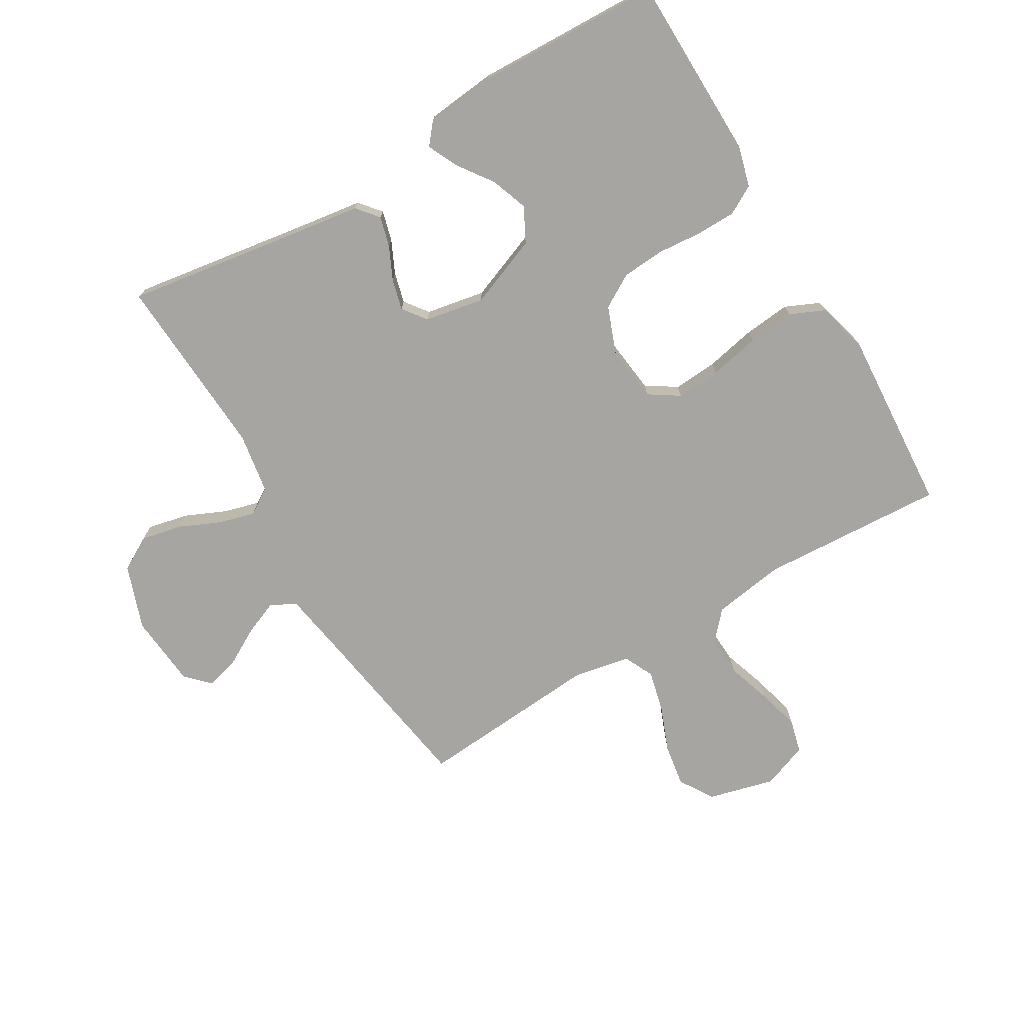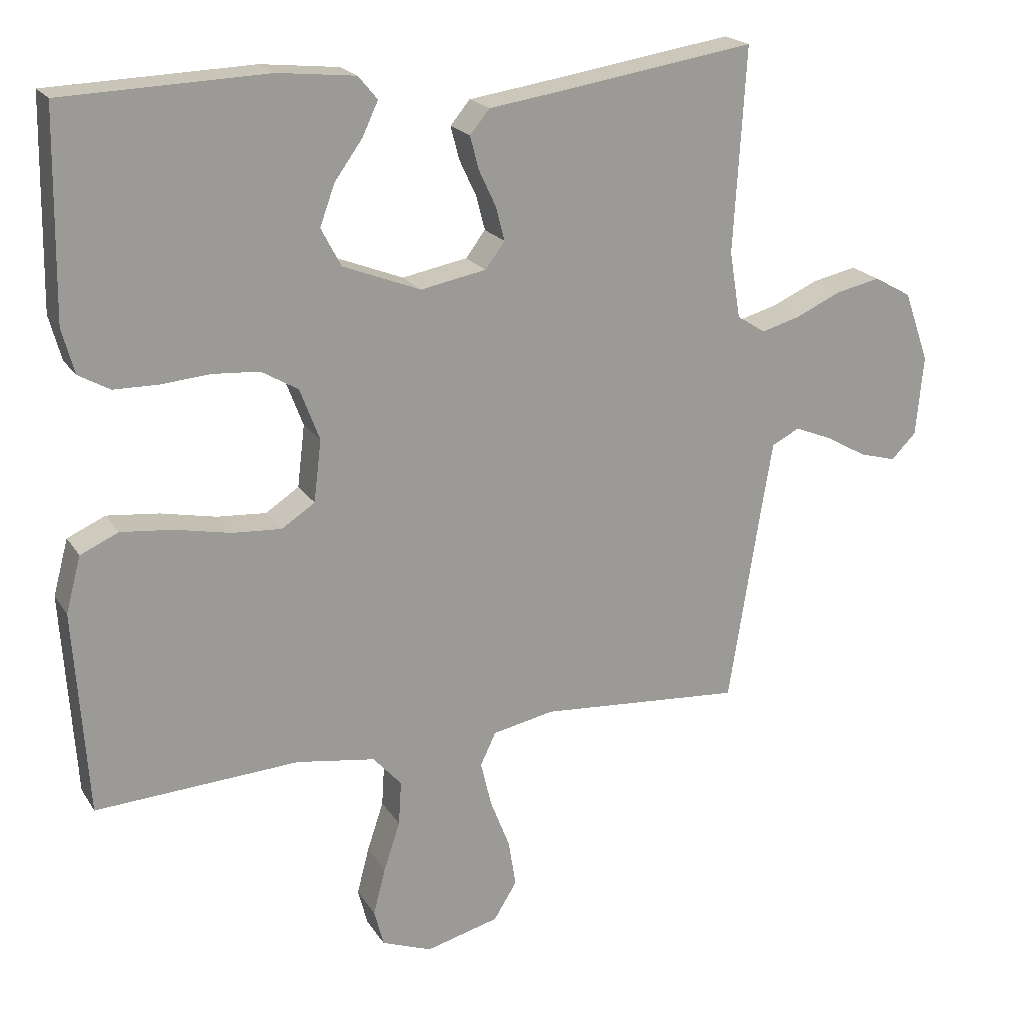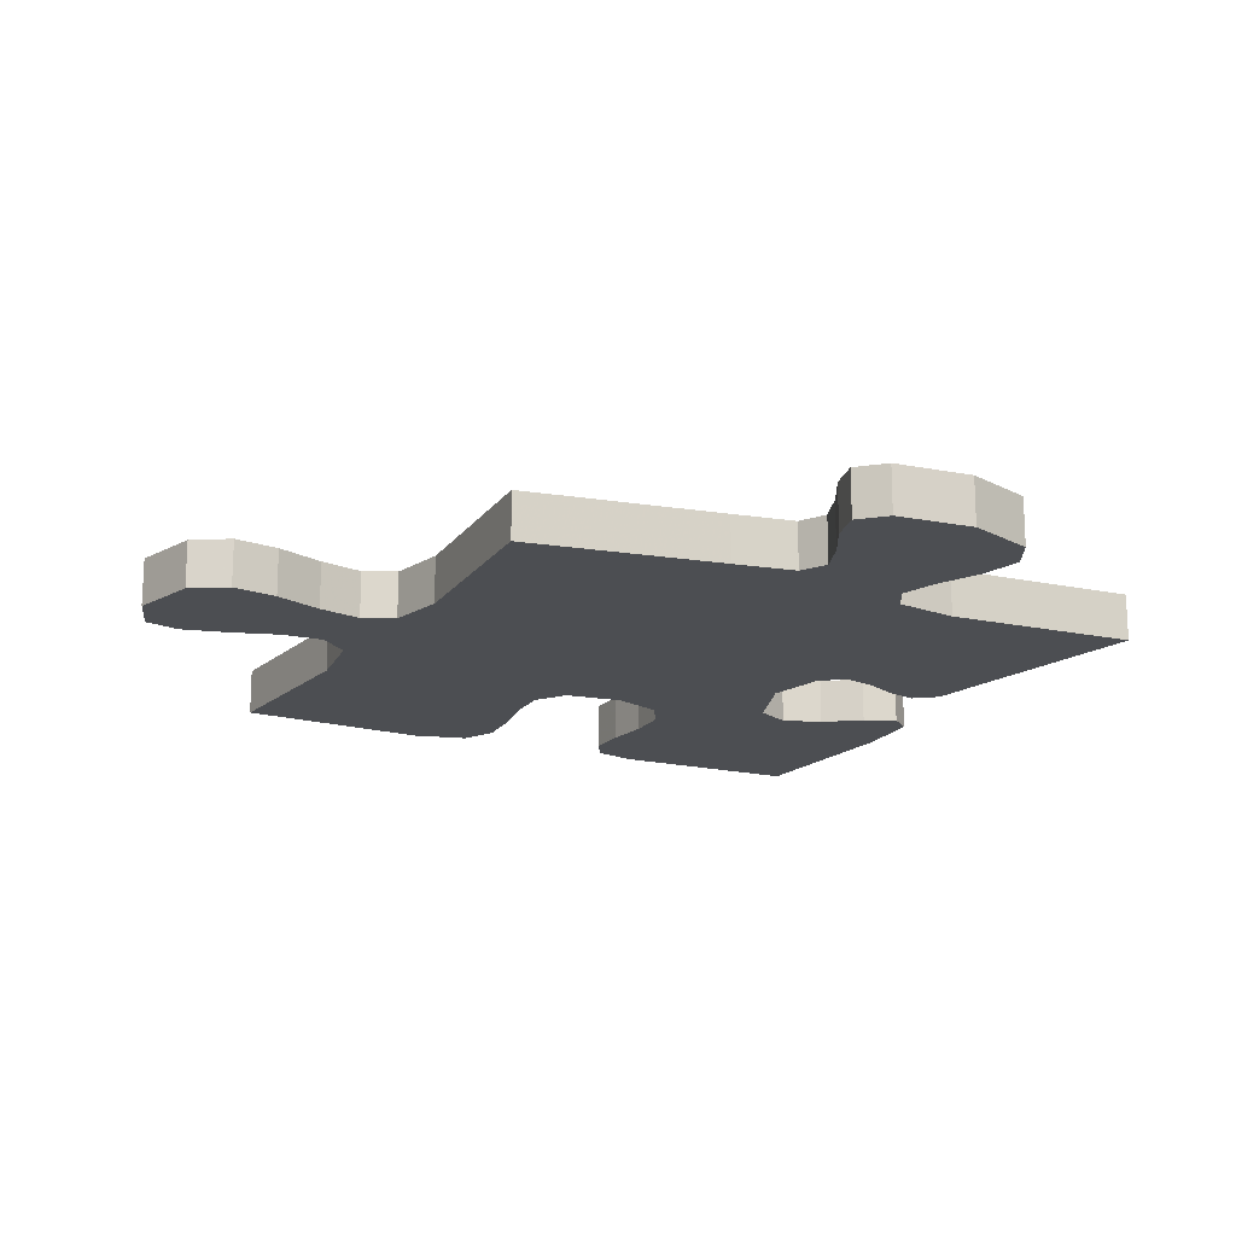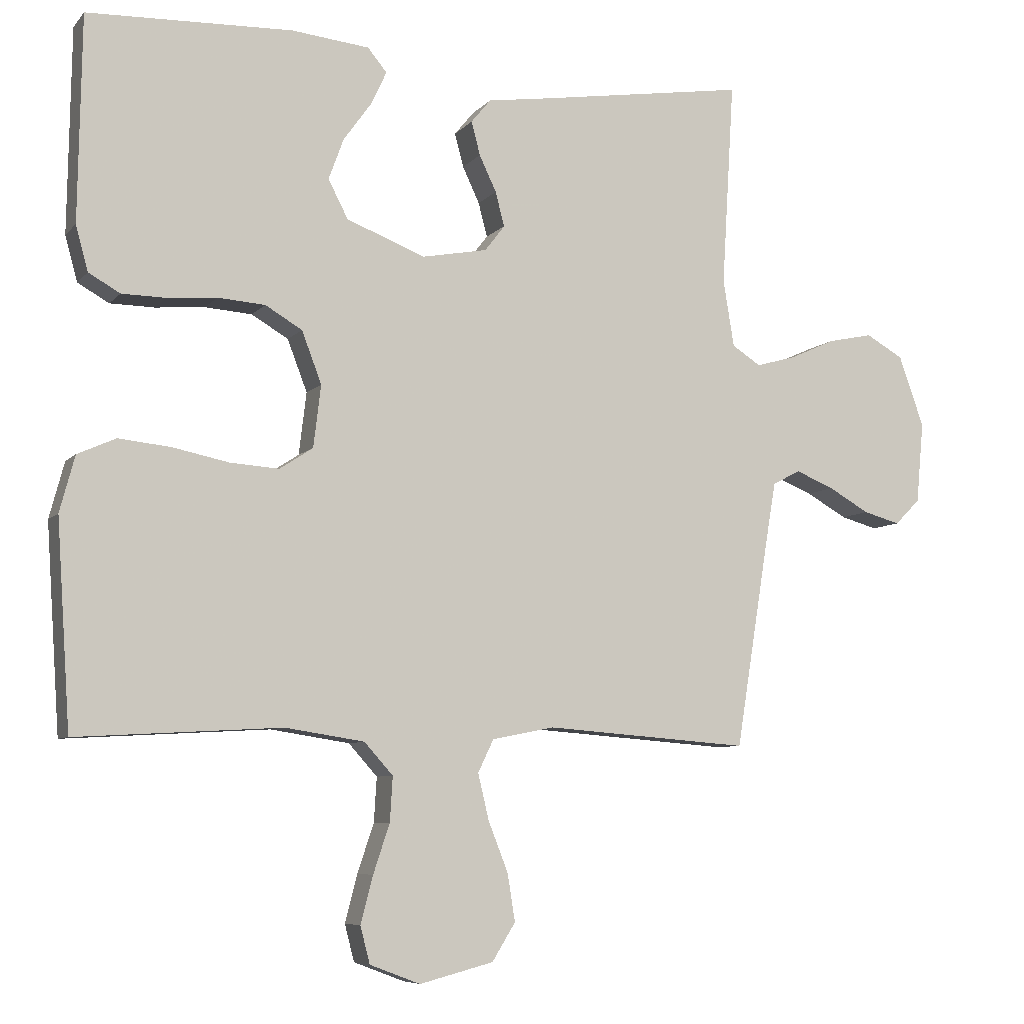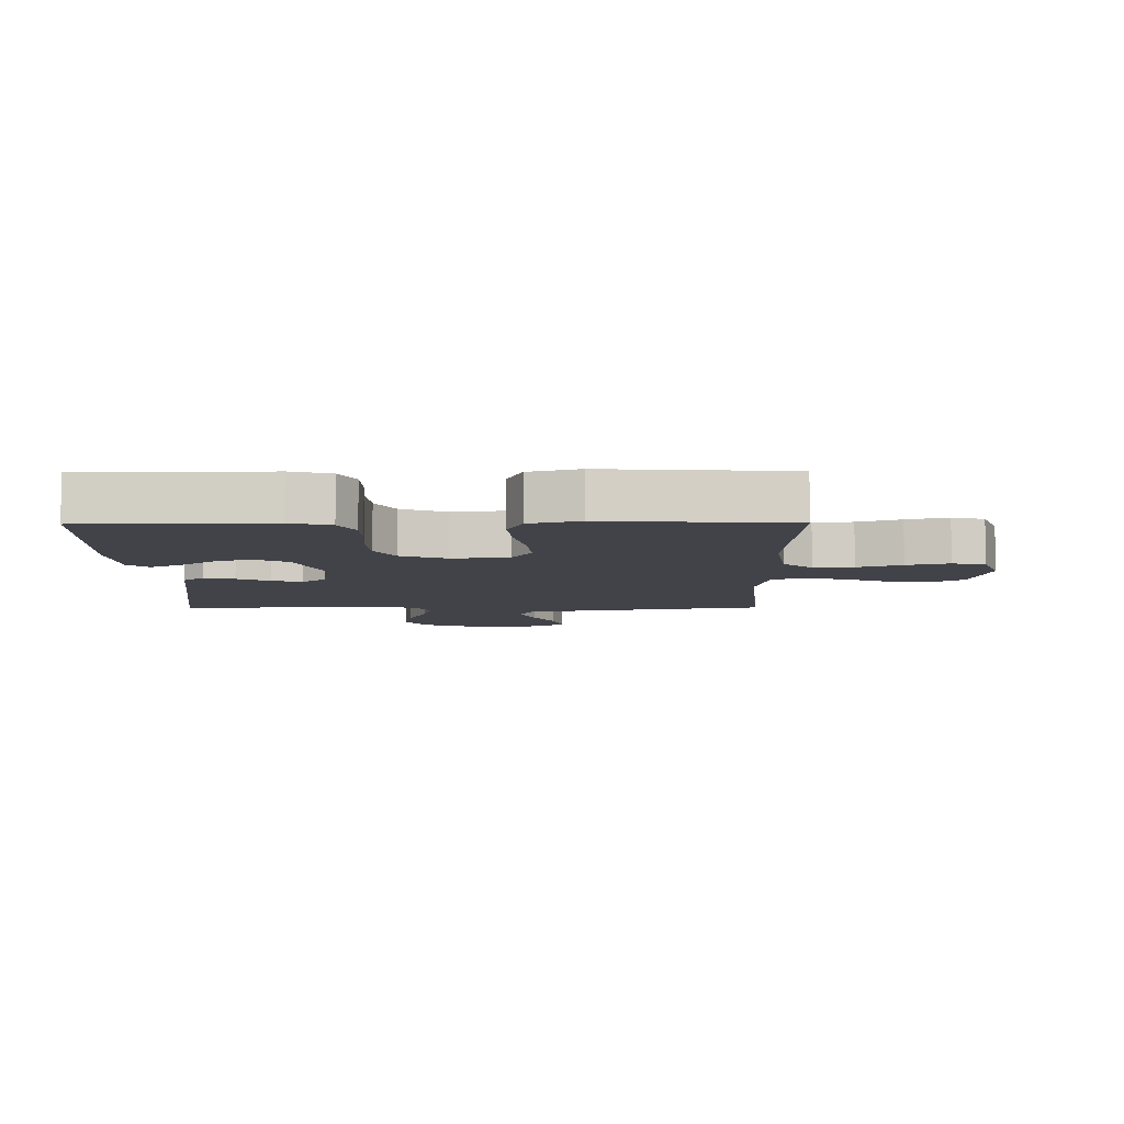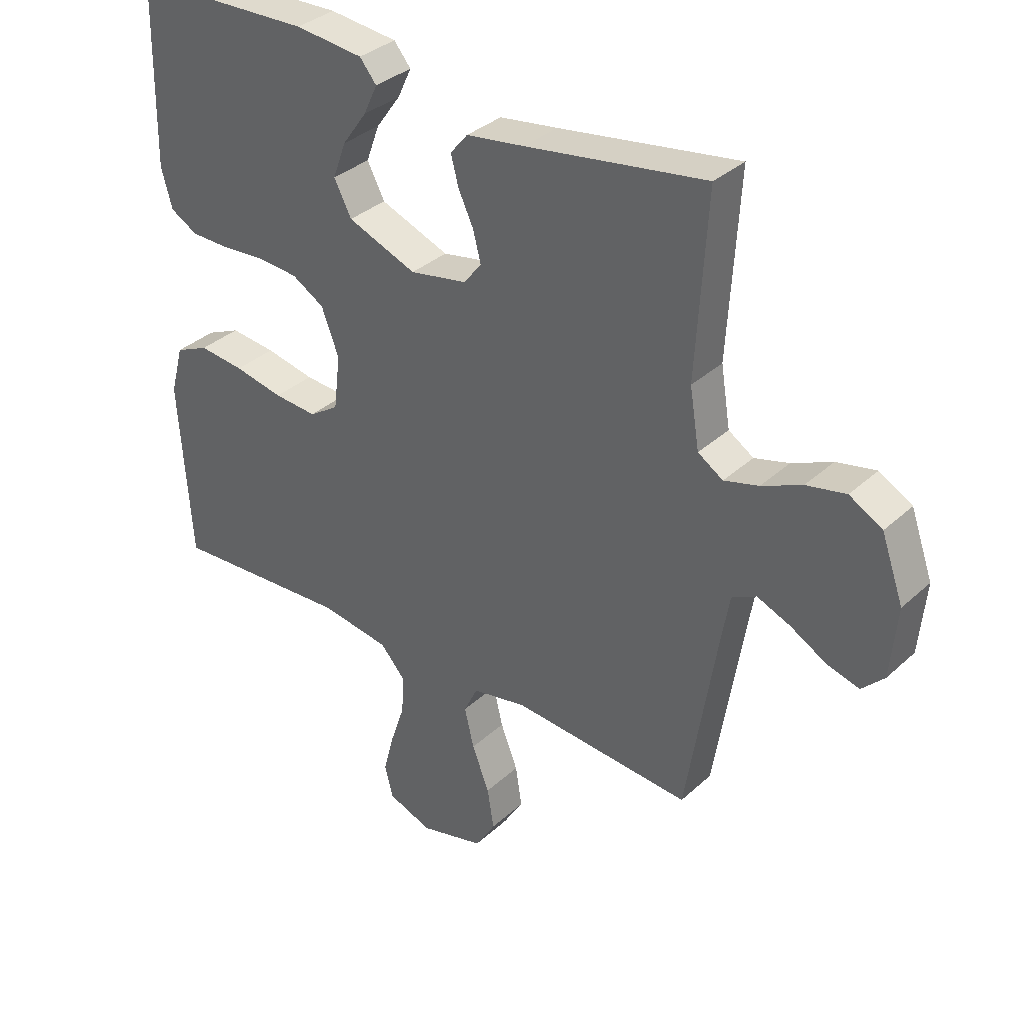
<metadata>
{"format":"obj","ext":"obj","renderer":"f3d","projection":"perspective","resolution":1024,"background":"white","views":[{"elev":-73.9,"azim":30.6,"up":"+Y"},{"elev":20.2,"azim":156.5,"up":"+Z"},{"elev":-16.6,"azim":-117.5,"up":"+Y"},{"elev":-7.1,"azim":158.3,"up":"+Z"},{"elev":-7.6,"azim":90.6,"up":"+Y"},{"elev":34.4,"azim":-140.5,"up":"+Z"}]}
</metadata>
<code>
v 0.5 0.07 -0.5
v 0.2 0.07 -0.483
v 0.084 0.07 -0.501
v 0.042 0.07 -0.548
v 0.046 0.07 -0.613
v 0.07 0.07 -0.685
v 0.088 0.07 -0.754
v 0.074 0.07 -0.808
v 0 0.07 -0.836
v -0.108 0.07 -0.808
v -0.142 0.07 -0.753
v -0.131 0.07 -0.684
v -0.102 0.07 -0.61
v -0.086 0.07 -0.543
v -0.109 0.07 -0.495
v -0.2 0.07 -0.477
v -0.5 0.07 -0.5
v -0.548 0.07 -0.2
v -0.564 0.07 -0.105
v -0.605 0.07 -0.084
v -0.661 0.07 -0.107
v -0.721 0.07 -0.141
v -0.775 0.07 -0.156
v -0.812 0.07 -0.119
v -0.823 0.07 0
v -0.786 0.07 0.104
v -0.731 0.07 0.135
v -0.665 0.07 0.121
v -0.598 0.07 0.091
v -0.54 0.07 0.075
v -0.498 0.07 0.102
v -0.482 0.07 0.2
v -0.5 0.07 0.5
v -0.2 0.07 0.454
v -0.103 0.07 0.44
v -0.074 0.07 0.405
v -0.087 0.07 0.356
v -0.112 0.07 0.303
v -0.125 0.07 0.253
v -0.096 0.07 0.215
v 0 0.07 0.197
v 0.115 0.07 0.242
v 0.144 0.07 0.298
v 0.122 0.07 0.358
v 0.081 0.07 0.415
v 0.058 0.07 0.464
v 0.086 0.07 0.498
v 0.2 0.07 0.51
v 0.5 0.07 0.5
v 0.505 0.07 0.2
v 0.487 0.07 0.134
v 0.441 0.07 0.108
v 0.376 0.07 0.107
v 0.304 0.07 0.113
v 0.235 0.07 0.108
v 0.181 0.07 0.076
v 0.152 0.07 0
v 0.163 0.07 -0.091
v 0.212 0.07 -0.123
v 0.284 0.07 -0.118
v 0.366 0.07 -0.101
v 0.442 0.07 -0.093
v 0.498 0.07 -0.118
v 0.52 0.07 -0.2
v 0.5 0 -0.5
v 0.2 0 -0.483
v 0.084 0 -0.501
v 0.042 0 -0.548
v 0.046 0 -0.613
v 0.07 0 -0.685
v 0.088 0 -0.754
v 0.074 0 -0.808
v 0 0 -0.836
v -0.108 0 -0.808
v -0.142 0 -0.753
v -0.131 0 -0.684
v -0.102 0 -0.61
v -0.086 0 -0.543
v -0.109 0 -0.495
v -0.2 0 -0.477
v -0.5 0 -0.5
v -0.548 0 -0.2
v -0.564 0 -0.105
v -0.605 0 -0.084
v -0.661 0 -0.107
v -0.721 0 -0.141
v -0.775 0 -0.156
v -0.812 0 -0.119
v -0.823 0 0
v -0.786 0 0.104
v -0.731 0 0.135
v -0.665 0 0.121
v -0.598 0 0.091
v -0.54 0 0.075
v -0.498 0 0.102
v -0.482 0 0.2
v -0.5 0 0.5
v -0.2 0 0.454
v -0.103 0 0.44
v -0.074 0 0.405
v -0.087 0 0.356
v -0.112 0 0.303
v -0.125 0 0.253
v -0.096 0 0.215
v 0 0 0.197
v 0.115 0 0.242
v 0.144 0 0.298
v 0.122 0 0.358
v 0.081 0 0.415
v 0.058 0 0.464
v 0.086 0 0.498
v 0.2 0 0.51
v 0.5 0 0.5
v 0.505 0 0.2
v 0.487 0 0.134
v 0.441 0 0.108
v 0.376 0 0.107
v 0.304 0 0.113
v 0.235 0 0.108
v 0.181 0 0.076
v 0.152 0 0
v 0.163 0 -0.091
v 0.212 0 -0.123
v 0.284 0 -0.118
v 0.366 0 -0.101
v 0.442 0 -0.093
v 0.498 0 -0.118
v 0.52 0 -0.2
f 64 1 2
f 63 64 2
f 62 63 2
f 61 62 2
f 60 61 2
f 59 60 2 3
f 58 59 3 4
f 57 58 4
f 52 53 54
f 51 52 54
f 50 51 54
f 49 50 54
f 48 49 54
f 47 48 54
f 46 47 54
f 45 46 54
f 44 45 54
f 43 44 54 55
f 42 43 55 56
f 36 37 38
f 35 36 38
f 34 35 38
f 34 38 39
f 33 34 39
f 32 33 39
f 31 32 39 40
f 27 28 29
f 26 27 29
f 25 26 29
f 24 25 29
f 23 24 29
f 22 23 29
f 21 22 29
f 20 21 29 30
f 31 40 41
f 30 31 41
f 20 30 41
f 19 20 41
f 11 12 13
f 10 11 13
f 9 10 13
f 8 9 13
f 7 8 13
f 6 7 13
f 5 6 13
f 4 5 13 14
f 57 4 14 15
f 57 15 16
f 56 57 16
f 42 56 16
f 41 42 16
f 19 41 16
f 18 19 16
f 16 17 18
f 66 65 128
f 66 128 127
f 66 127 126
f 66 126 125
f 66 125 124
f 67 66 124 123
f 68 67 123 122
f 68 122 121
f 118 117 116
f 118 116 115
f 118 115 114
f 118 114 113
f 118 113 112
f 118 112 111
f 118 111 110
f 118 110 109
f 118 109 108
f 119 118 108 107
f 120 119 107 106
f 102 101 100
f 102 100 99
f 102 99 98
f 103 102 98
f 103 98 97
f 103 97 96
f 104 103 96 95
f 93 92 91
f 93 91 90
f 93 90 89
f 93 89 88
f 93 88 87
f 93 87 86
f 93 86 85
f 94 93 85 84
f 105 104 95
f 105 95 94
f 105 94 84
f 105 84 83
f 77 76 75
f 77 75 74
f 77 74 73
f 77 73 72
f 77 72 71
f 77 71 70
f 77 70 69
f 78 77 69 68
f 79 78 68 121
f 80 79 121
f 80 121 120
f 80 120 106
f 80 106 105
f 80 105 83
f 80 83 82
f 82 81 80
f 1 65 66 2
f 2 66 67 3
f 3 67 68 4
f 4 68 69 5
f 5 69 70 6
f 6 70 71 7
f 7 71 72 8
f 8 72 73 9
f 9 73 74 10
f 10 74 75 11
f 11 75 76 12
f 12 76 77 13
f 13 77 78 14
f 14 78 79 15
f 15 79 80 16
f 16 80 81 17
f 17 81 82 18
f 18 82 83 19
f 19 83 84 20
f 20 84 85 21
f 21 85 86 22
f 22 86 87 23
f 23 87 88 24
f 24 88 89 25
f 25 89 90 26
f 26 90 91 27
f 27 91 92 28
f 28 92 93 29
f 29 93 94 30
f 30 94 95 31
f 31 95 96 32
f 32 96 97 33
f 33 97 98 34
f 34 98 99 35
f 35 99 100 36
f 36 100 101 37
f 37 101 102 38
f 38 102 103 39
f 39 103 104 40
f 40 104 105 41
f 41 105 106 42
f 42 106 107 43
f 43 107 108 44
f 44 108 109 45
f 45 109 110 46
f 46 110 111 47
f 47 111 112 48
f 48 112 113 49
f 49 113 114 50
f 50 114 115 51
f 51 115 116 52
f 52 116 117 53
f 53 117 118 54
f 54 118 119 55
f 55 119 120 56
f 56 120 121 57
f 57 121 122 58
f 58 122 123 59
f 59 123 124 60
f 60 124 125 61
f 61 125 126 62
f 62 126 127 63
f 63 127 128 64
f 64 128 65 1

</code>
